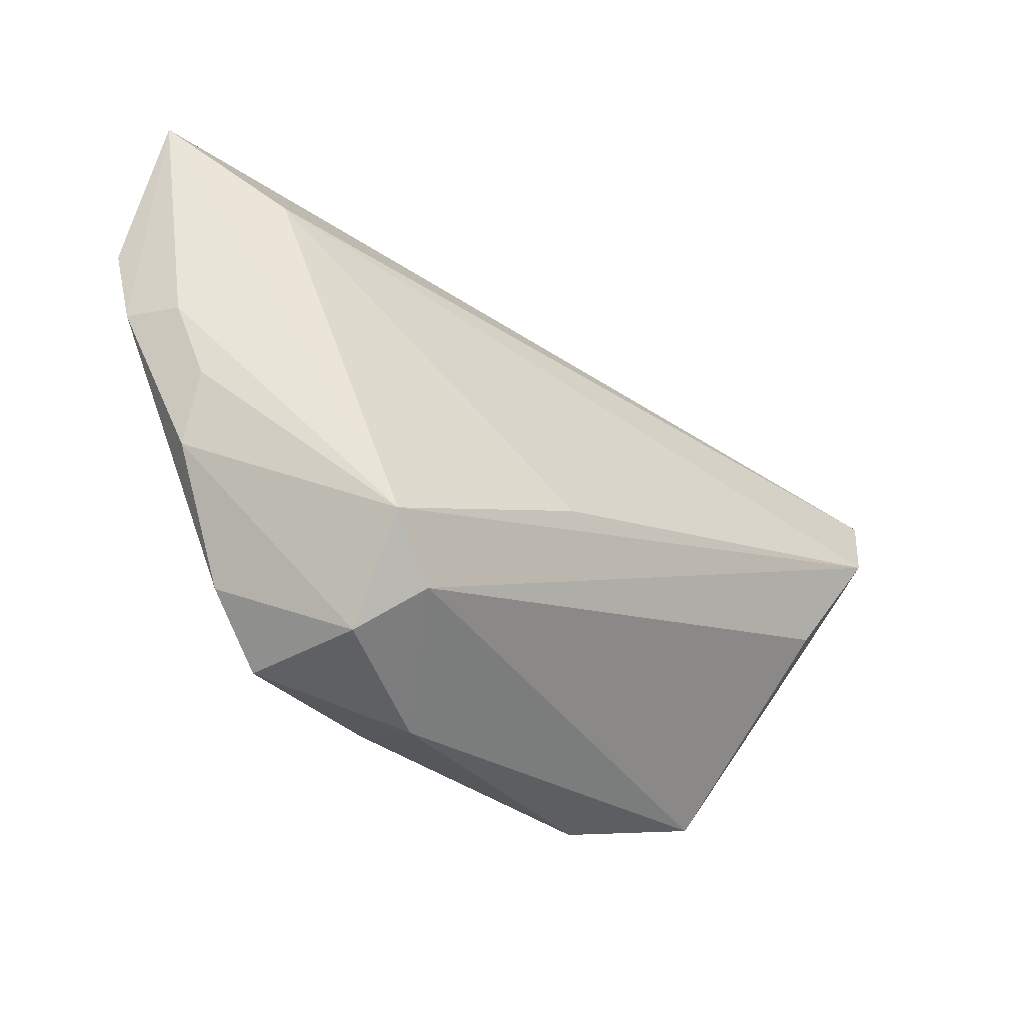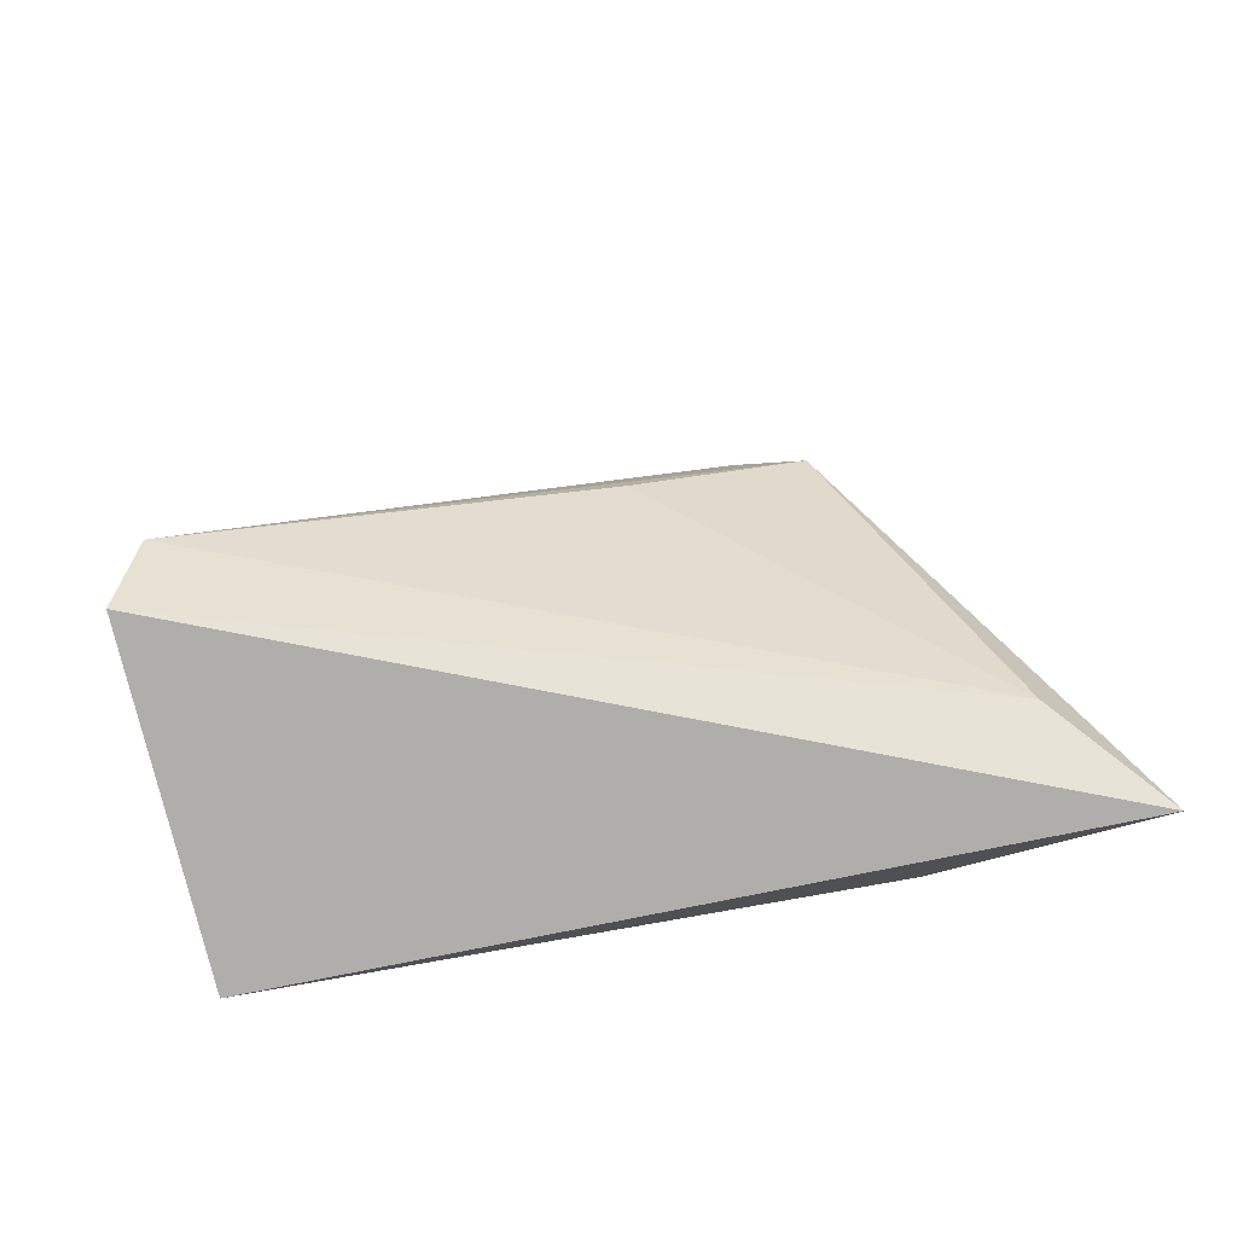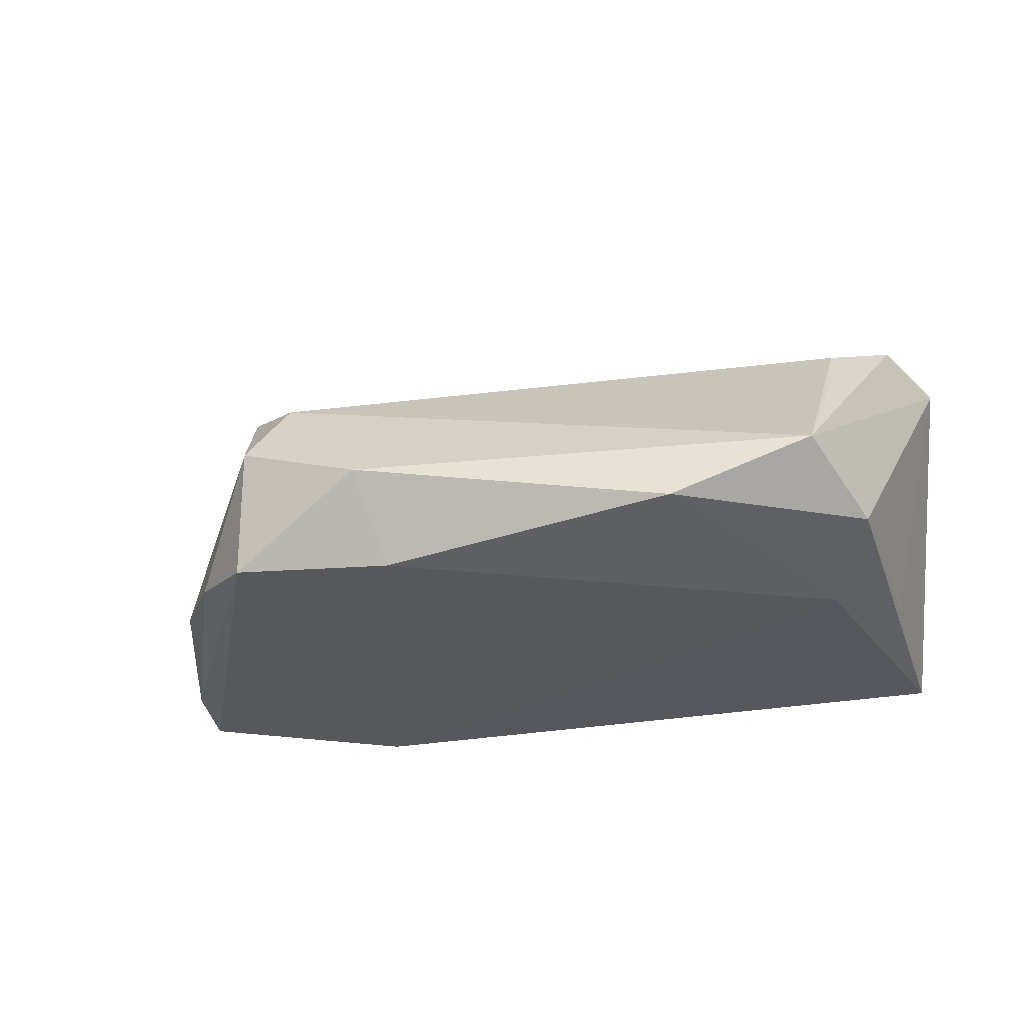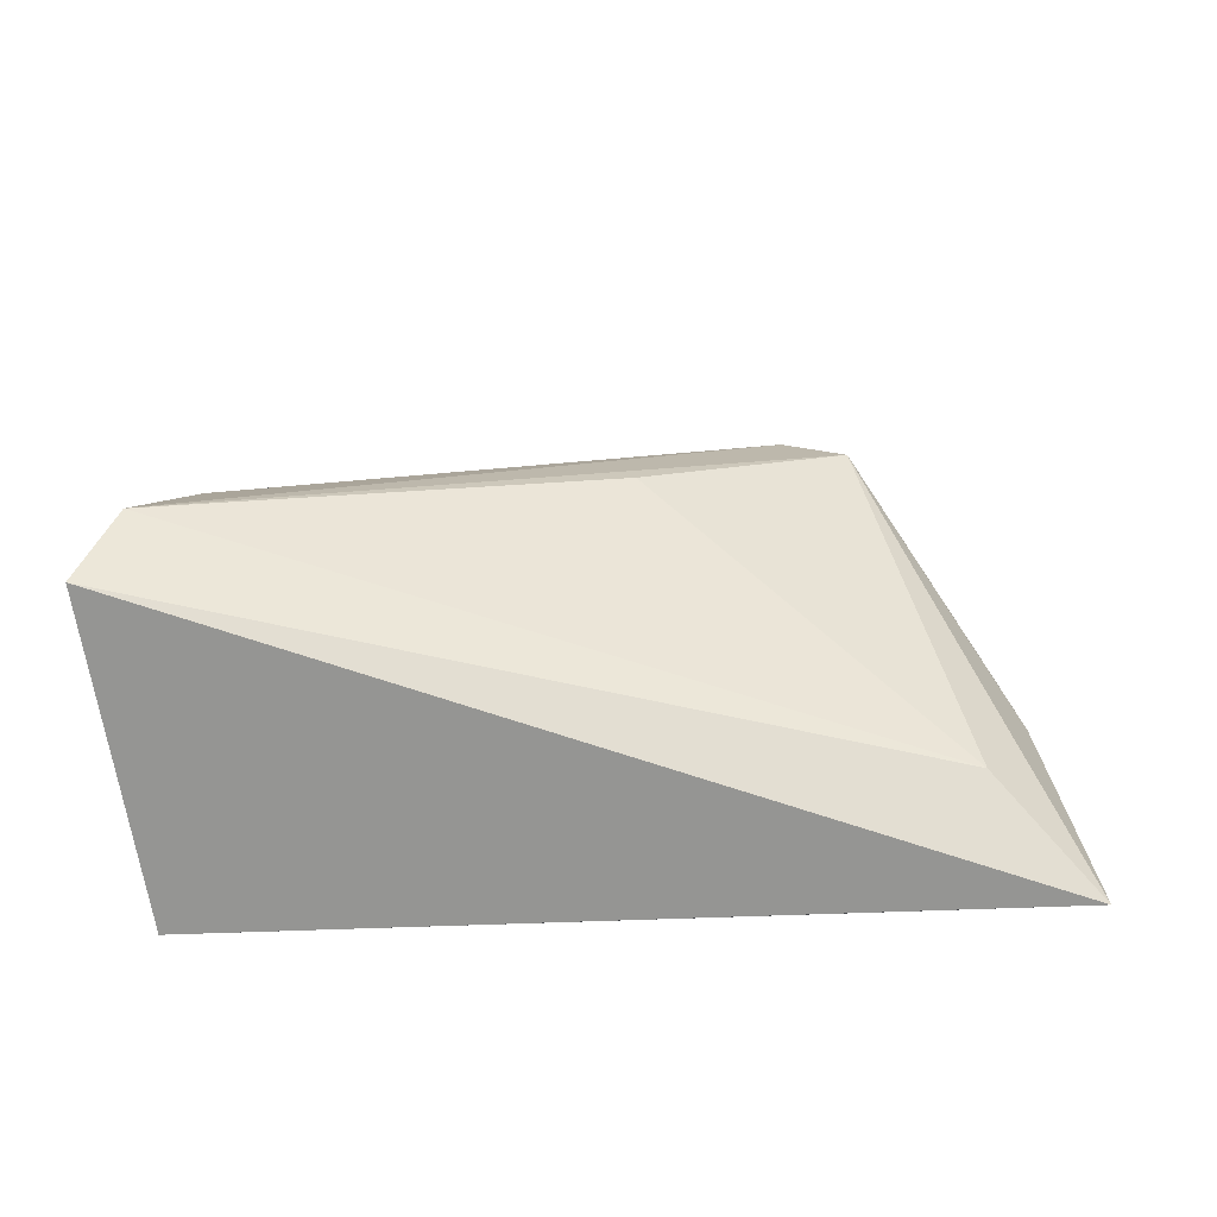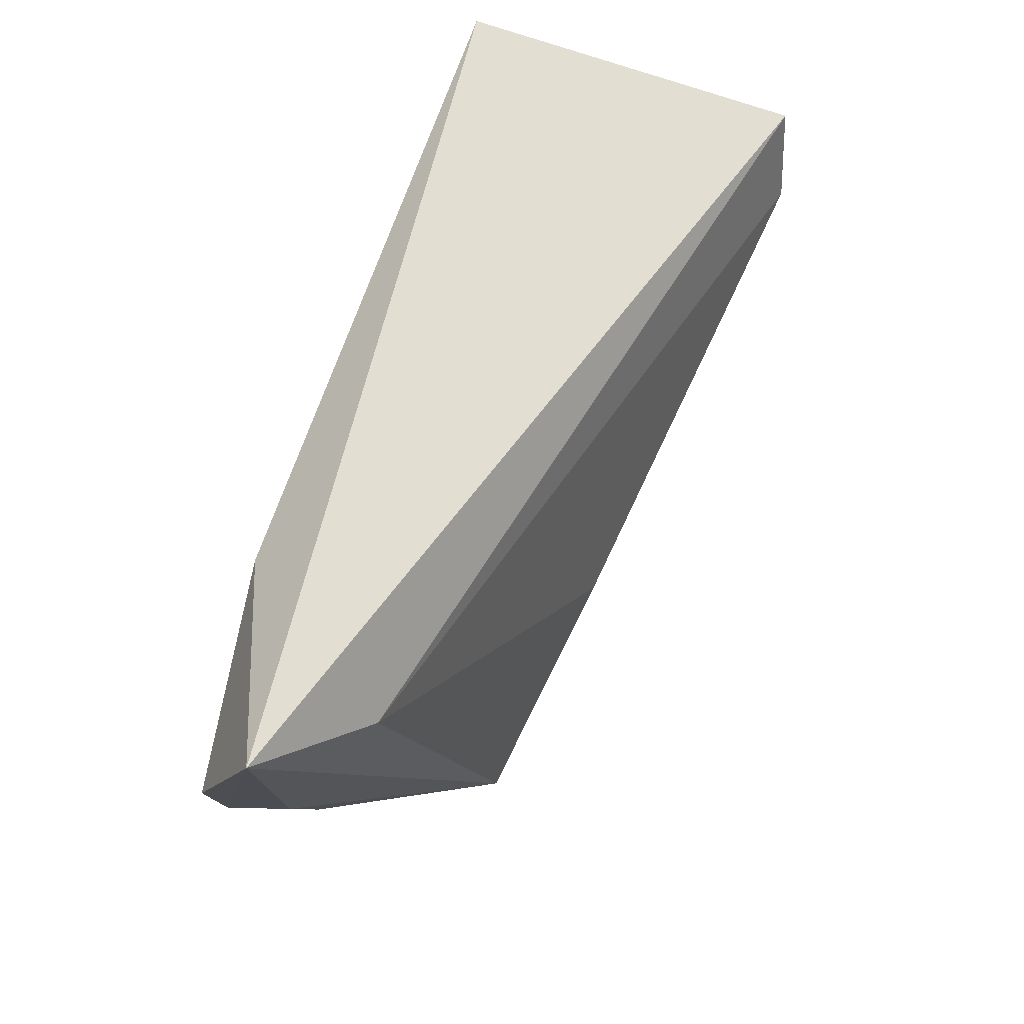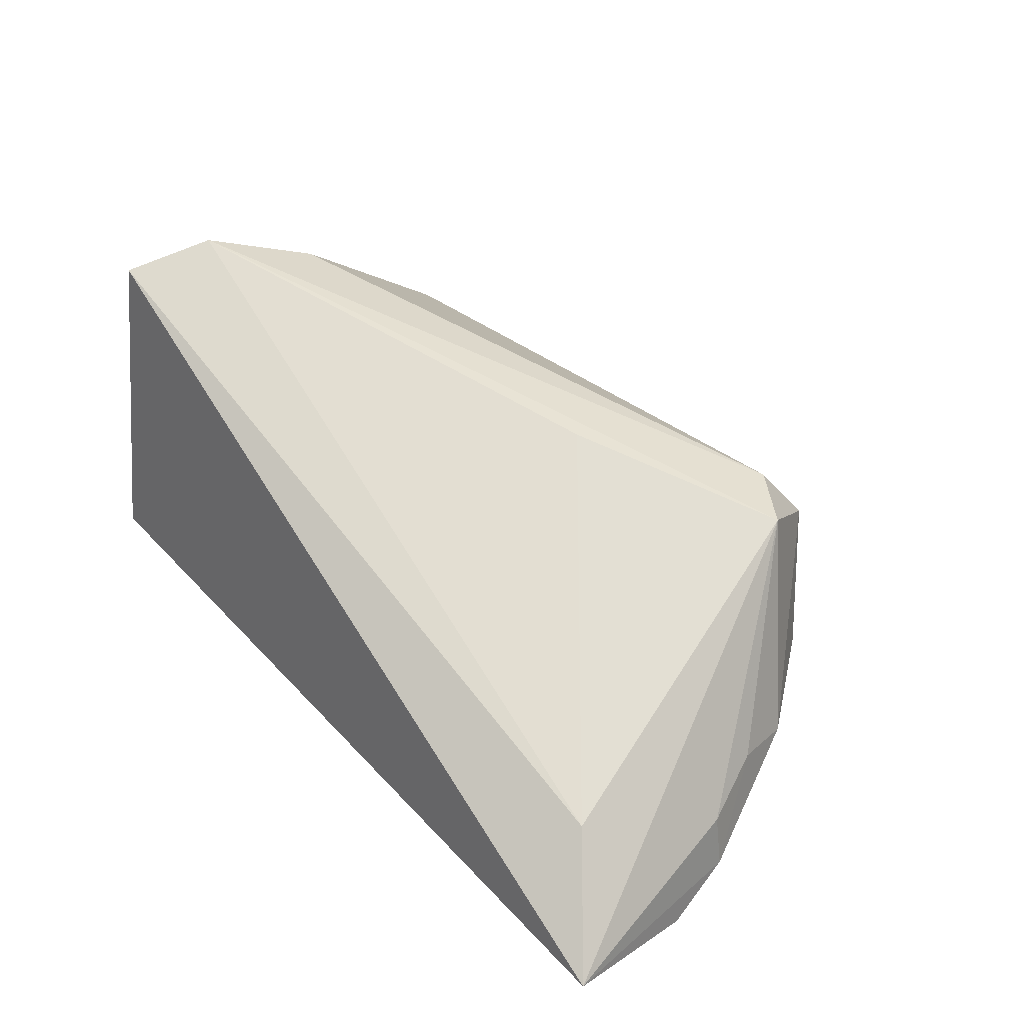
<metadata>
{"format":"obj","ext":"obj","renderer":"f3d","projection":"perspective","resolution":1024,"background":"white","views":[{"elev":-42.6,"azim":-48.9,"up":"+Y"},{"elev":28.7,"azim":169.5,"up":"+Z"},{"elev":-27.6,"azim":21.5,"up":"+Z"},{"elev":37.9,"azim":-176.8,"up":"+Z"},{"elev":61.4,"azim":-71.4,"up":"+Y"},{"elev":53.0,"azim":-129.8,"up":"+Z"}]}
</metadata>
<code>
v -0.04942 0.02075 0.004696
v 0.04784 0.008642 0.02783
v -0.01078 -0.03403 -0.01508
v -0.03451 -0.02779 0.01356
v -0.05658 0.00247 -0.005167
v 0.04691 -0.01512 -0.01034
v 0.05184 0.02006 0.02598
v -0.03984 -0.02956 -0.01186
v 0.04577 0.009775 -0.01227
v 0.04219 -0.0048 0.02072
v 0.04419 0.03209 -0.01554
v 0.04298 -0.02651 -0.003435
v -0.06158 0.01376 -0.01305
v -0.03031 -0.03796 0.002815
v -0.05254 -0.006938 -0.003858
v 0.02616 -0.03222 -0.01116
v -0.03594 0.02411 -0.01554
v -0.0631 0.03209 -0.004613
v -0.03102 -0.03645 -0.0136
v -0.05067 -0.01524 -0.008179
v -0.008418 -0.01353 0.01889
v 0.04302 -0.0144 0.009648
v -0.02626 -0.03349 0.011
v -0.01318 -0.04018 -0.003917
v 0.03984 -0.004127 -0.01554
v -0.0592 0.003659 -0.0121
f 17 11 25
f 9 11 7
f 25 16 3
f 3 17 25
f 12 16 6
f 6 16 25
f 7 12 6
f 6 9 7
f 25 11 6
f 11 9 6
f 24 16 12
f 24 3 16
f 7 11 18
f 18 1 7
f 11 17 18
f 26 5 18
f 4 1 18
f 18 5 4
f 2 12 7
f 7 1 2
f 17 3 19
f 3 24 19
f 23 2 4
f 10 2 23
f 12 10 23
f 23 24 12
f 15 5 26
f 4 5 15
f 26 18 13
f 13 18 17
f 13 19 26
f 17 19 13
f 22 10 12
f 12 2 22
f 22 2 10
f 21 1 4
f 4 2 21
f 21 2 1
f 14 23 4
f 14 19 24
f 24 23 14
f 20 15 26
f 4 15 20
f 20 14 4
f 19 14 8
f 14 20 8
f 26 19 8
f 8 20 26

</code>
